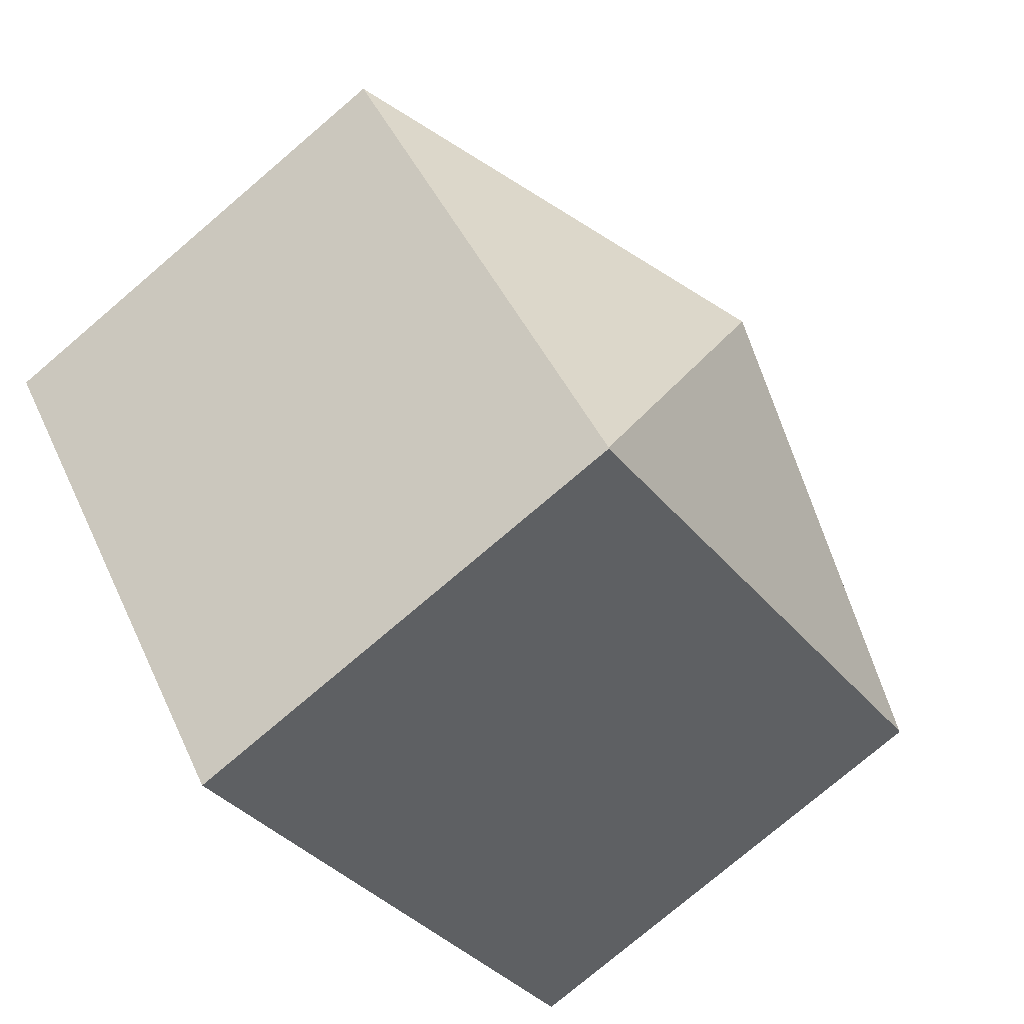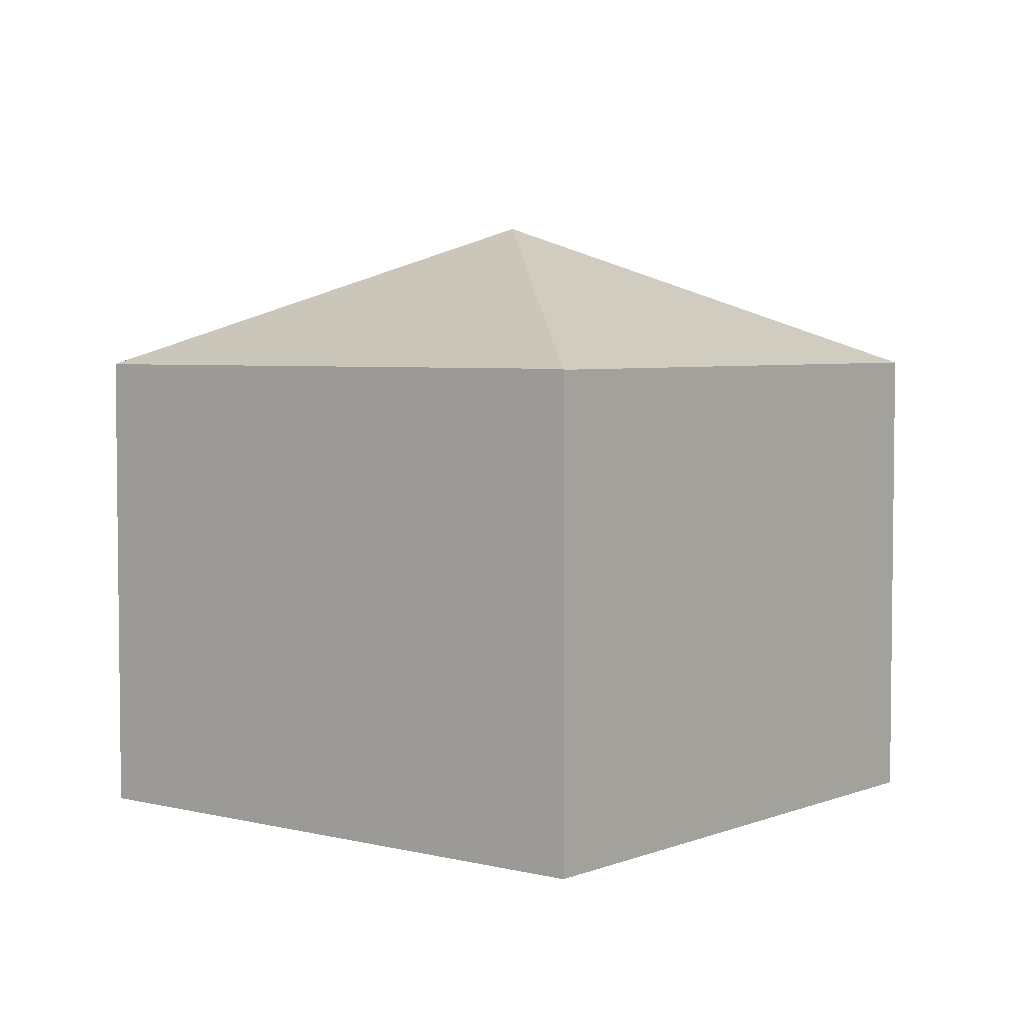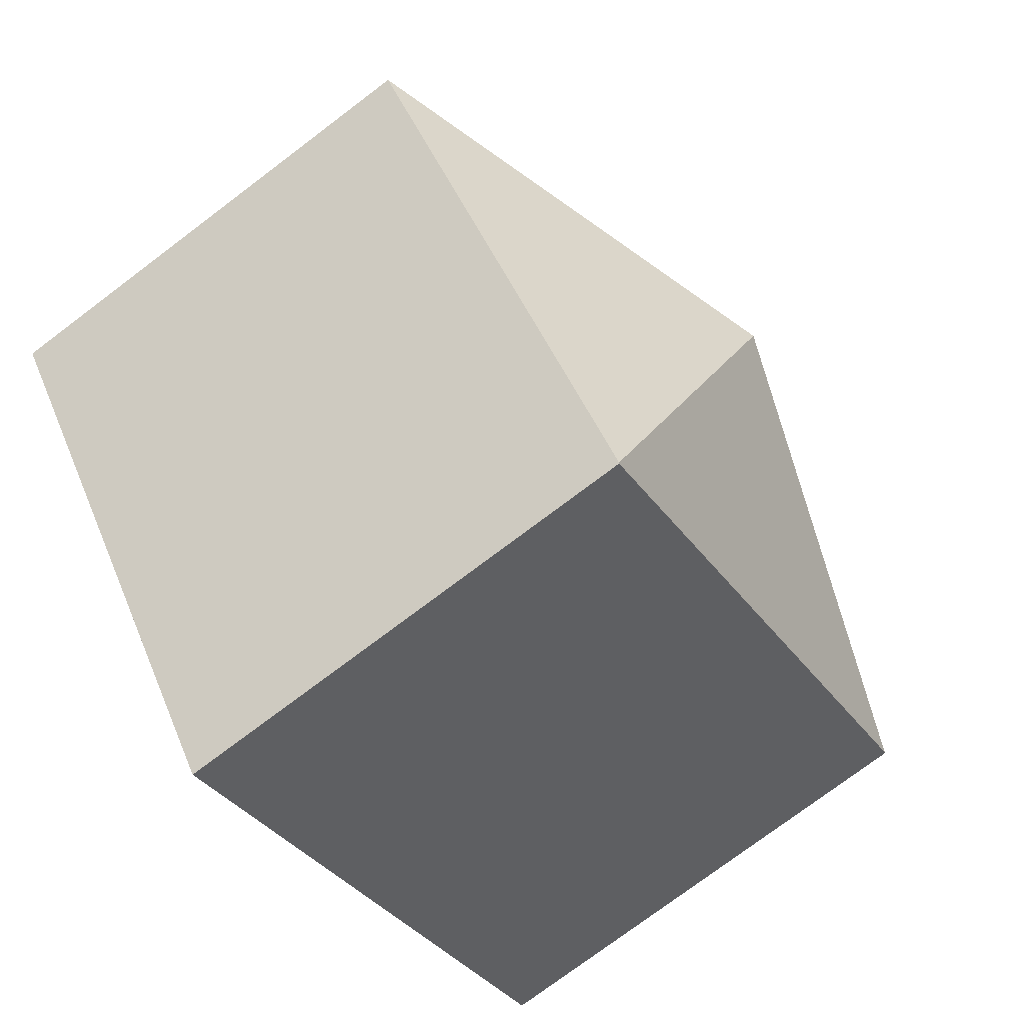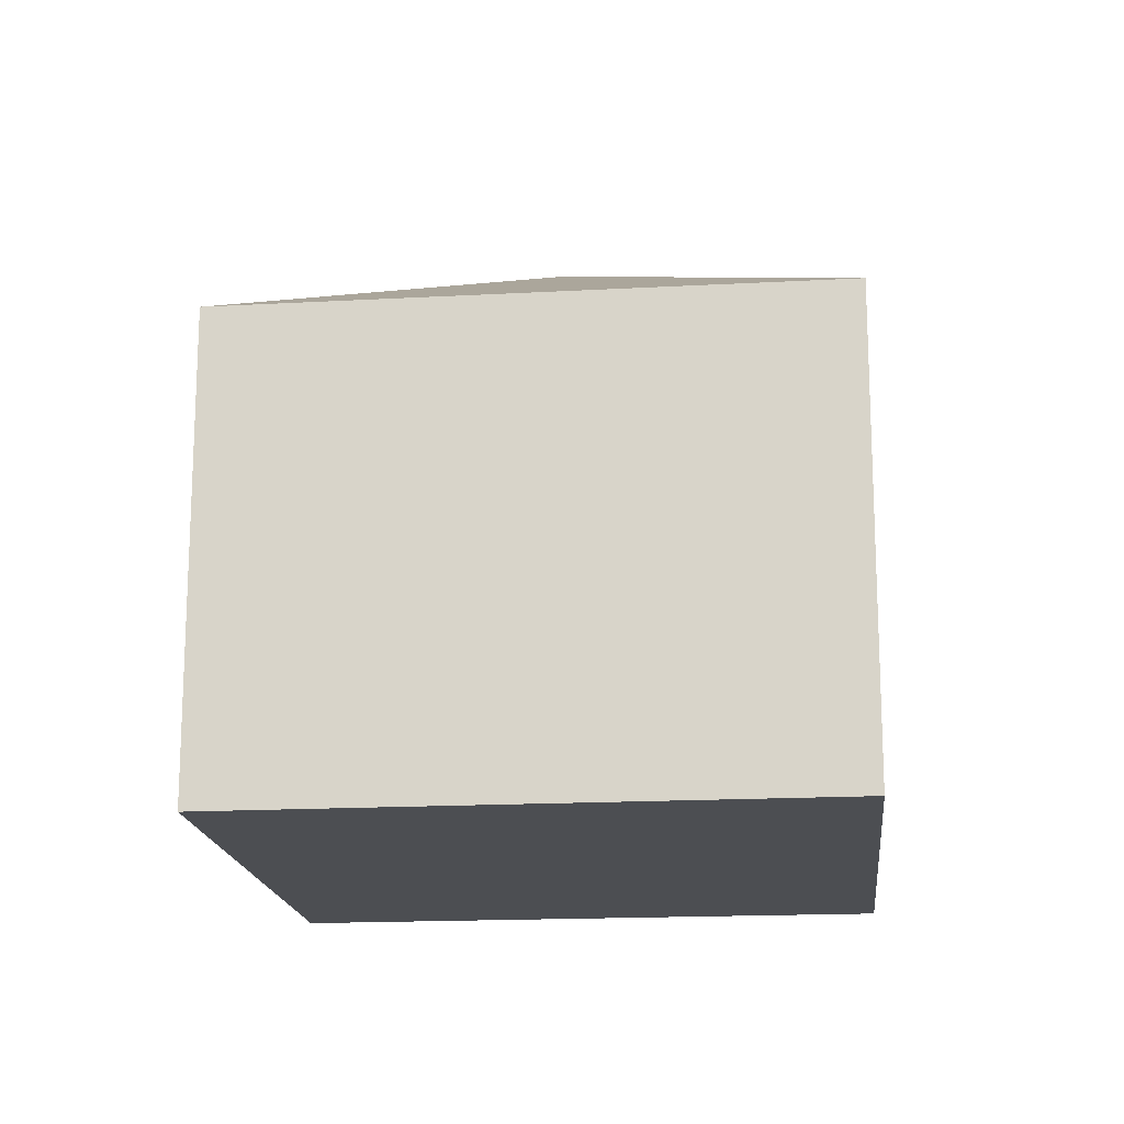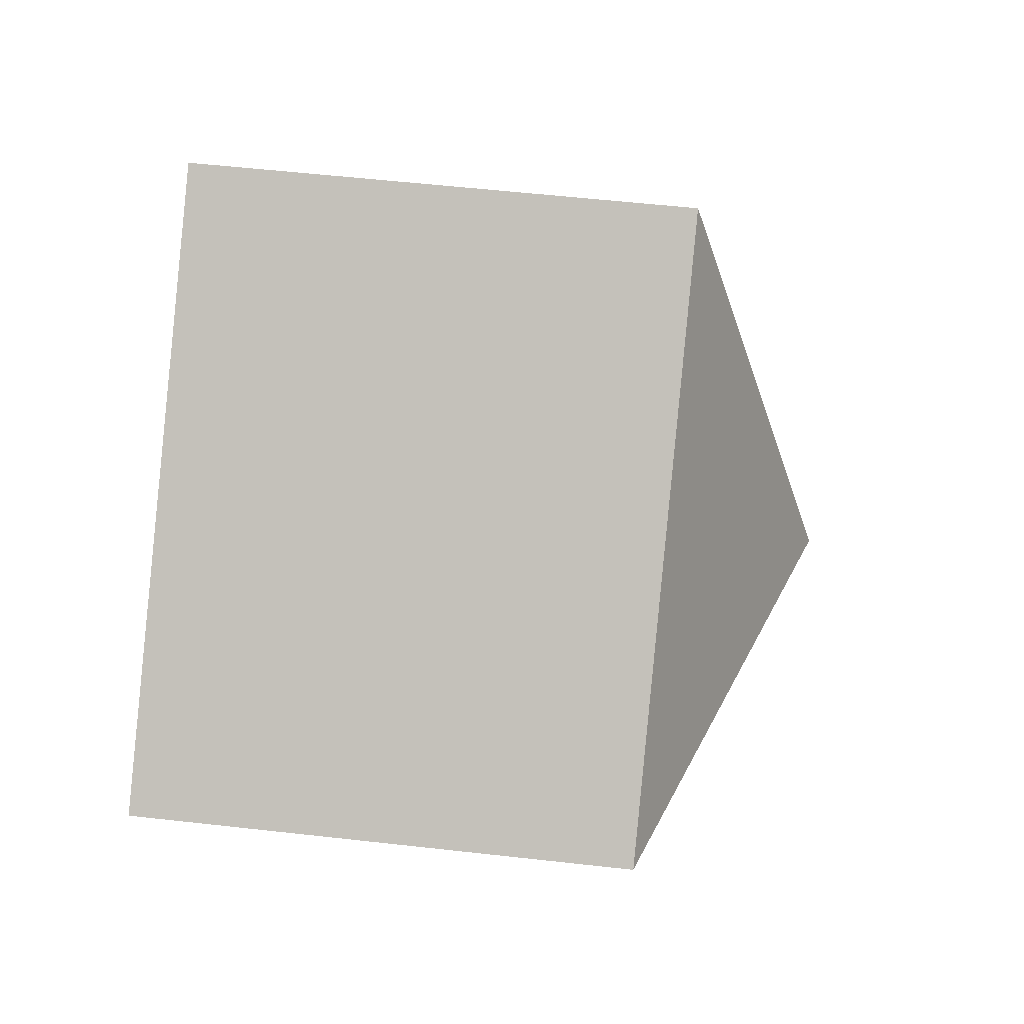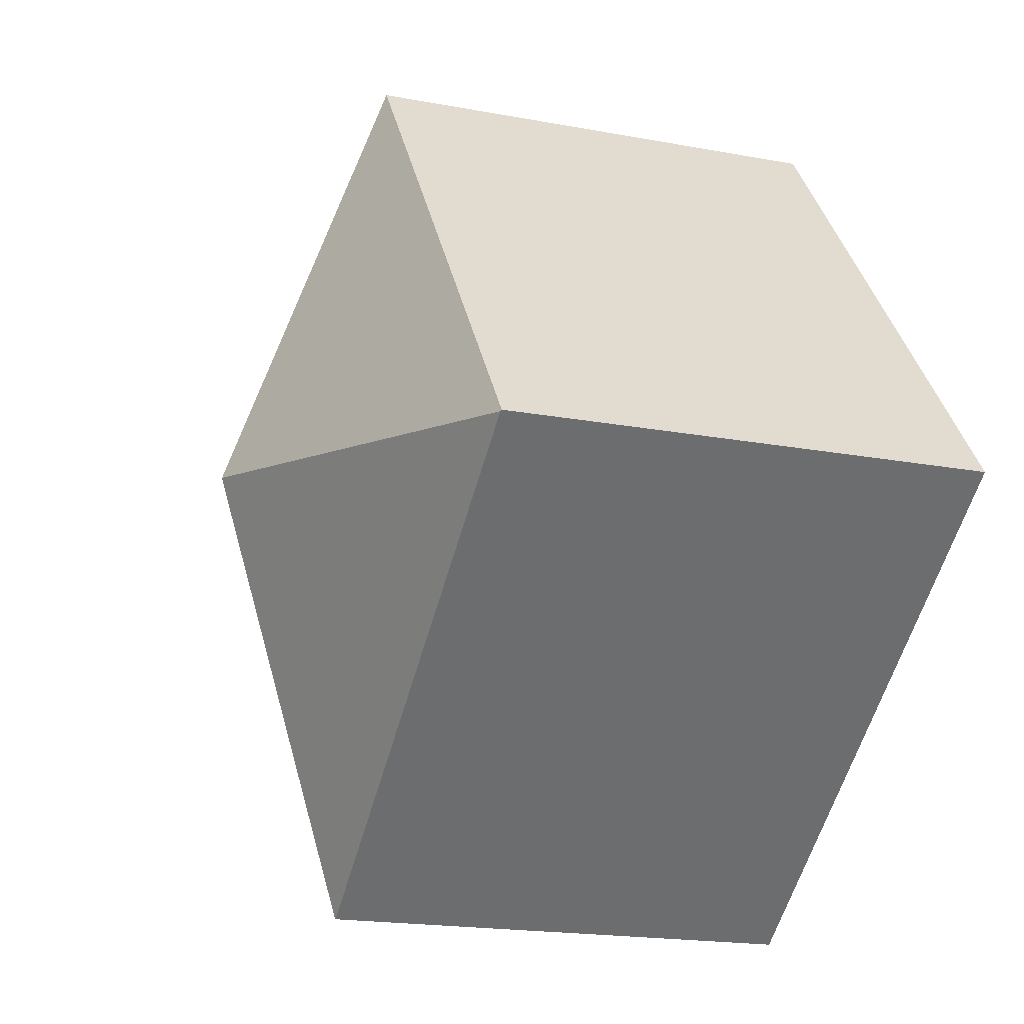
<metadata>
{"format":"obj","ext":"obj","renderer":"f3d","projection":"perspective","resolution":1024,"background":"white","views":[{"elev":-77.1,"azim":130.4,"up":"+Z"},{"elev":4.4,"azim":-104.6,"up":"+Y"},{"elev":-76.1,"azim":127.0,"up":"+Z"},{"elev":-17.0,"azim":42.5,"up":"+Y"},{"elev":55.4,"azim":96.8,"up":"+Z"},{"elev":-18.7,"azim":-109.8,"up":"+Z"}]}
</metadata>
<code>
v  6.311 9.13 0.921
v  12.64 6.978 1.861
v  7.25 6.978 -5.333
v  5.372 6.978 7.175
v  7.241 6.971 -5.344
v  0.019 6.989 -0.014
v  0 6.978 4.273e-16
v  7.241 3.272e-16 -5.344
v  0.019 8.573e-19 -0.014
v  0 0 0
v  5.372 -4.393e-16 7.175
v  12.64 -1.14e-16 1.861
v  7.25 3.266e-16 -5.333
g defaultobject
f 1 2 3
f 1 4 2
f 5 1 3
f 1 5 6
f 4 6 7
f 6 4 1
f 8 6 5
f 6 8 9
f 6 9 7
f 7 9 10
f 10 4 7
f 4 10 11
f 11 2 4
f 2 11 12
f 13 5 3
f 5 13 8
f 12 3 2
f 3 12 13
f 9 11 10
f 11 9 8
f 11 8 12
f 12 8 13

</code>
